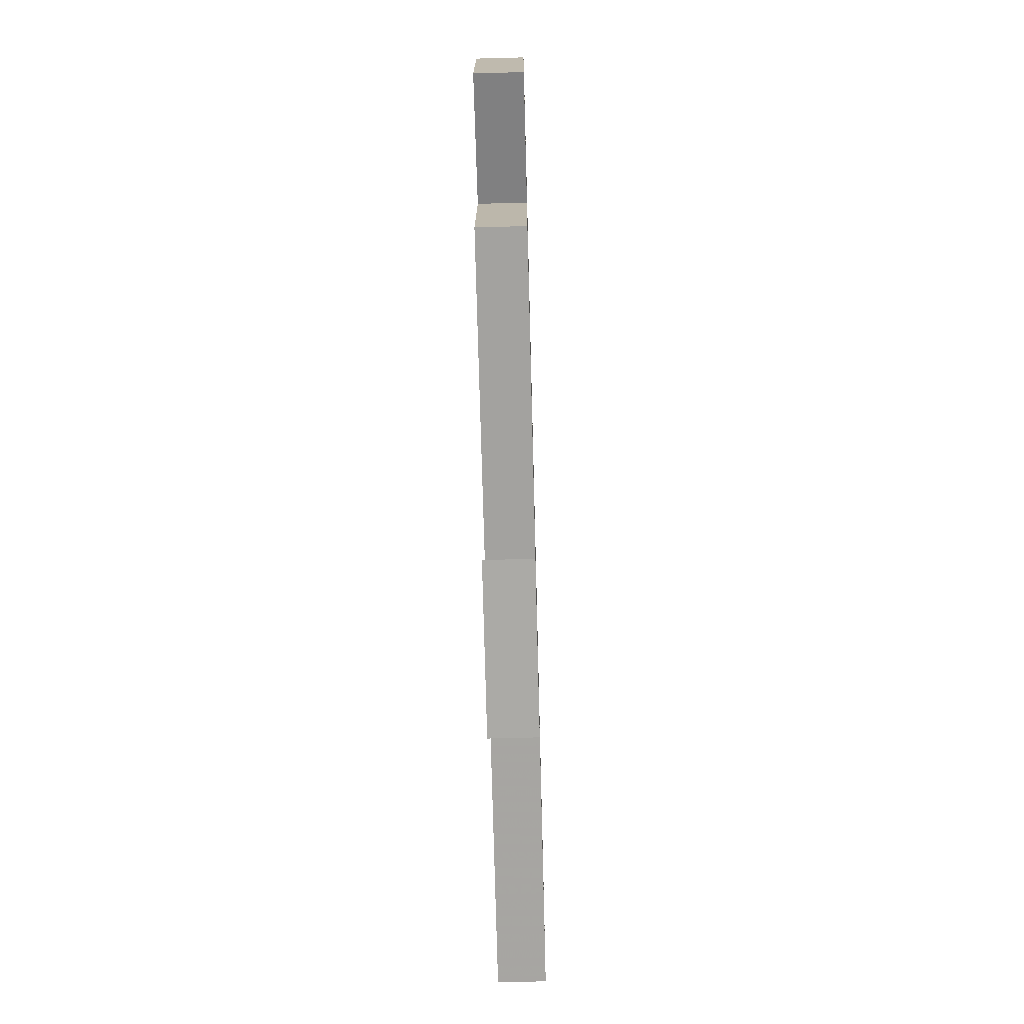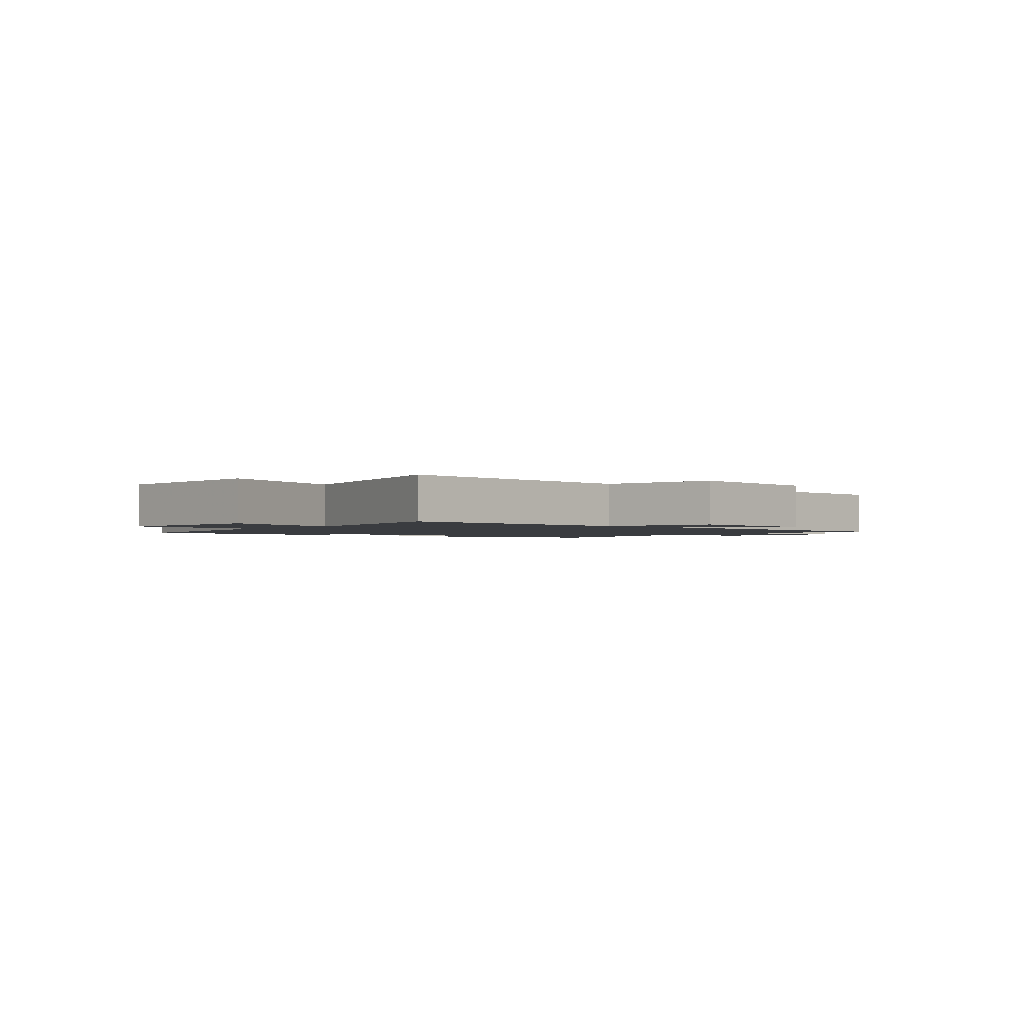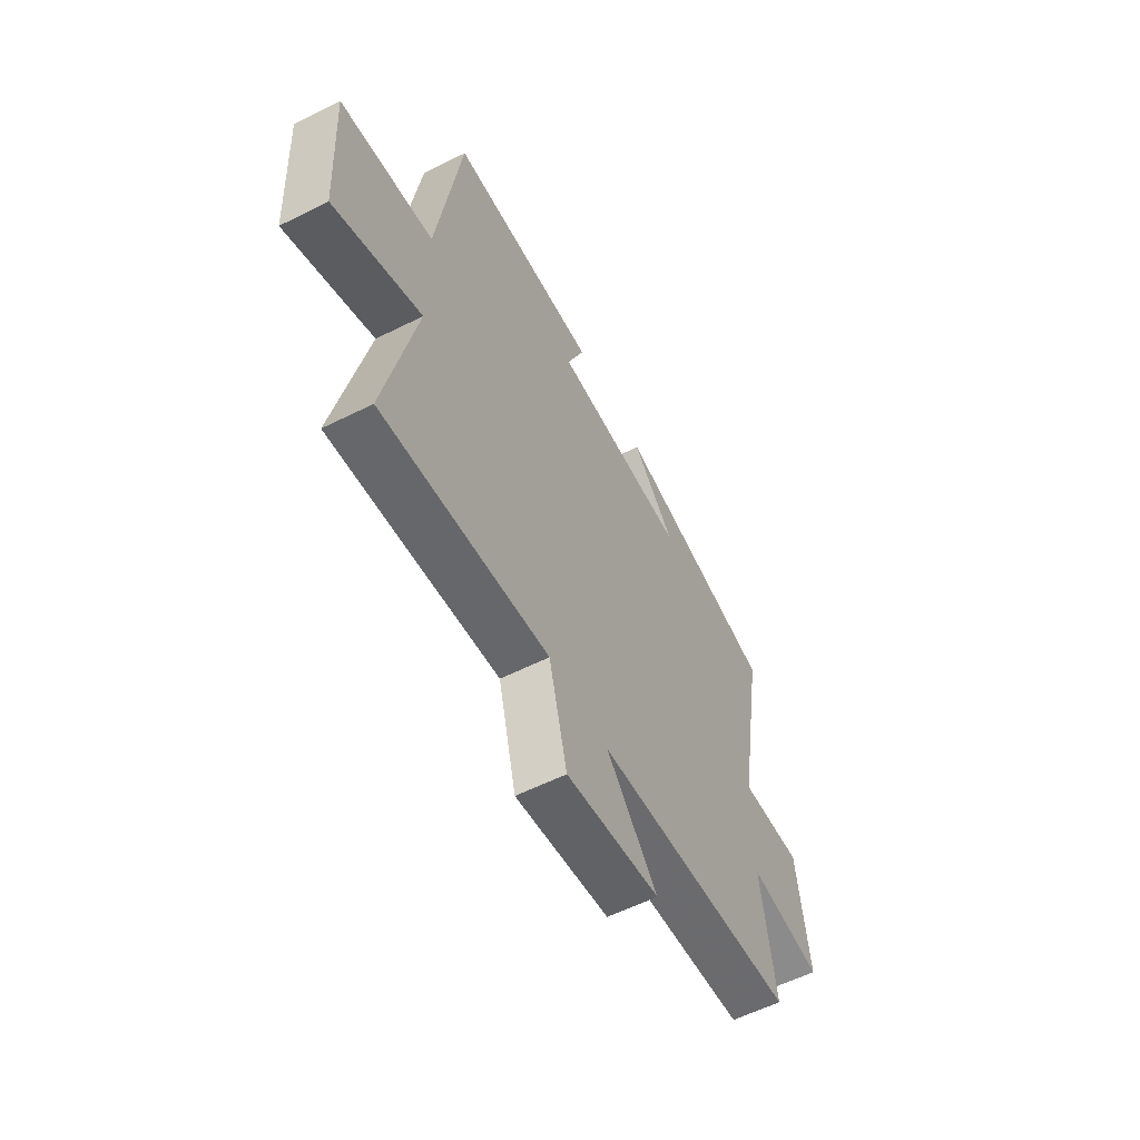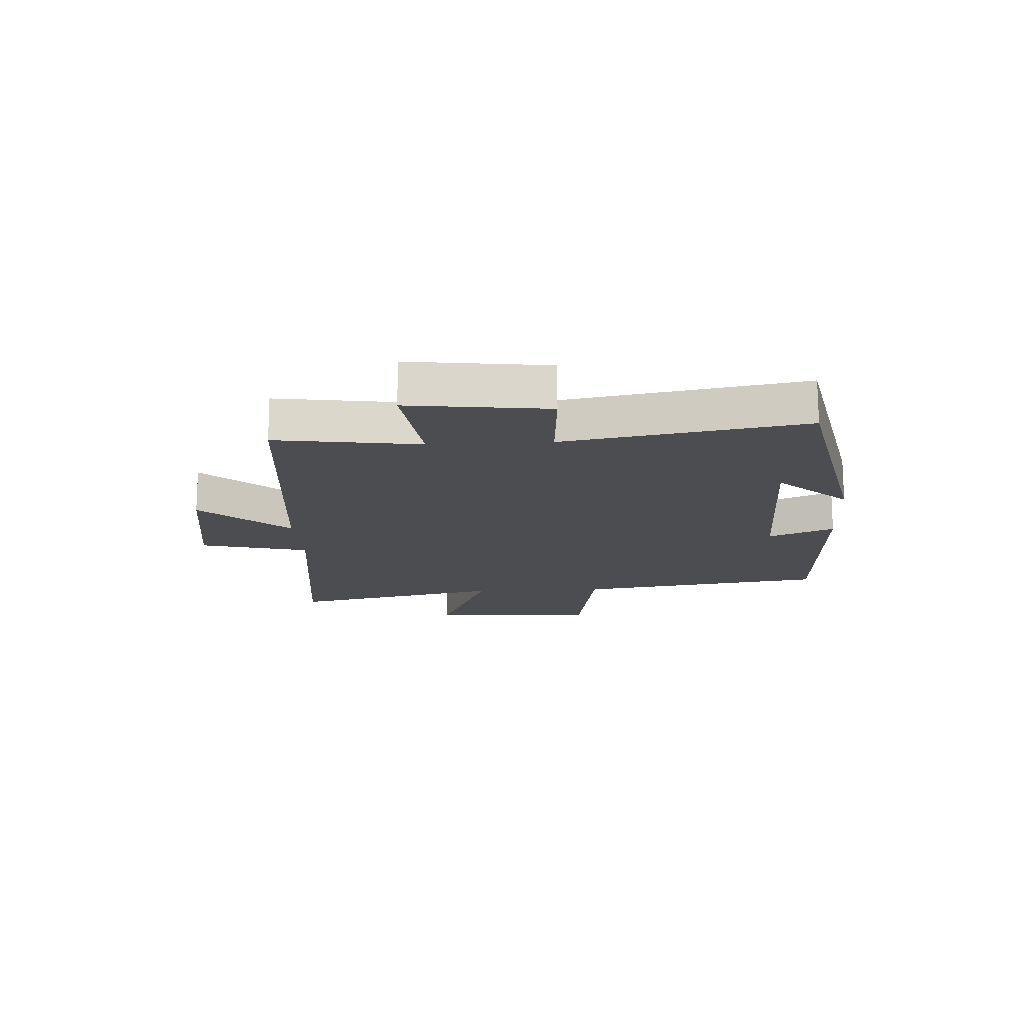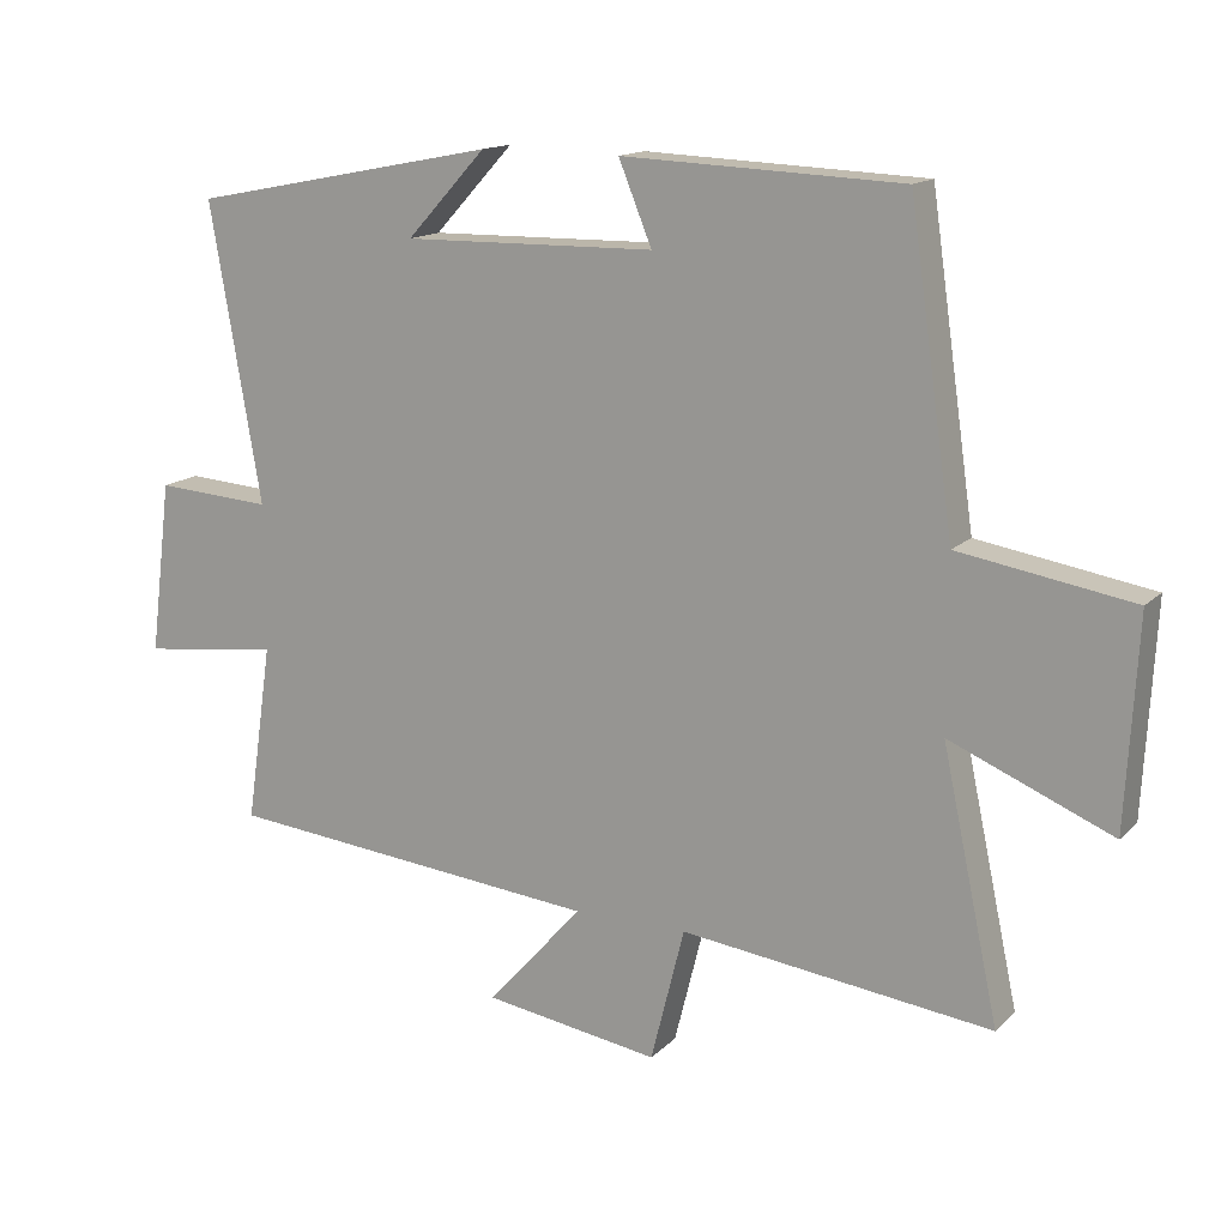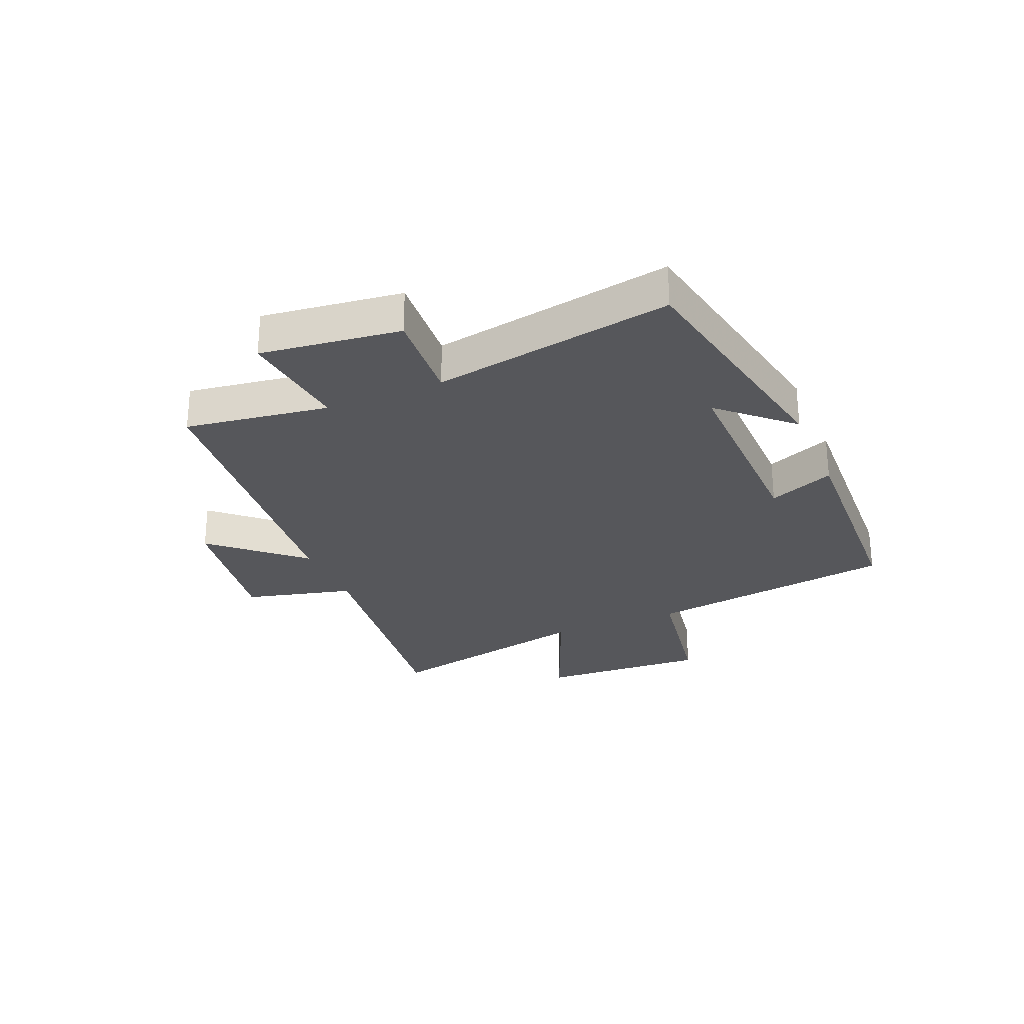
<metadata>
{"format":"obj","ext":"obj","renderer":"f3d","projection":"perspective","resolution":1024,"background":"white","views":[{"elev":-67.0,"azim":-88.5,"up":"+Z"},{"elev":-1.7,"azim":140.9,"up":"+Y"},{"elev":-58.2,"azim":117.4,"up":"+Z"},{"elev":-15.9,"azim":-86.7,"up":"+Y"},{"elev":14.7,"azim":27.9,"up":"+Z"},{"elev":-27.4,"azim":-67.1,"up":"+Y"}]}
</metadata>
<code>
v 0.579 0.07 -0.553
v 0.147 0.07 -0.5
v 0.1 0.07 -0.687
v -0.144 0.07 -0.649
v -0.011 0.07 -0.5
v -0.536 0.07 -0.449
v -0.5 0.07 -0.202
v -0.692 0.07 -0.225
v -0.662 0.07 0.015
v -0.5 0.07 0.004
v -0.571 0.07 0.416
v -0.144 0.07 0.5
v -0.254 0.07 0.381
v 0.096 0.07 0.387
v 0.05 0.07 0.5
v 0.438 0.07 0.484
v 0.5 0.07 0.052
v 0.741 0.07 0.012
v 0.725 0.07 -0.278
v 0.5 0.07 -0.184
v 0.579 0 -0.553
v 0.147 0 -0.5
v 0.1 0 -0.687
v -0.144 0 -0.649
v -0.011 0 -0.5
v -0.536 0 -0.449
v -0.5 0 -0.202
v -0.692 0 -0.225
v -0.662 0 0.015
v -0.5 0 0.004
v -0.571 0 0.416
v -0.144 0 0.5
v -0.254 0 0.381
v 0.096 0 0.387
v 0.05 0 0.5
v 0.438 0 0.484
v 0.5 0 0.052
v 0.741 0 0.012
v 0.725 0 -0.278
v 0.5 0 -0.184
f 17 18 19 20
f 16 17 20
f 15 16 20
f 14 15 20
f 20 1 2
f 14 20 2
f 13 14 2
f 11 12 13
f 10 11 13 2
f 7 8 9 10
f 7 10 2
f 5 6 7 2
f 2 3 4 5
f 40 39 38 37
f 40 37 36
f 40 36 35
f 40 35 34
f 22 21 40
f 22 40 34
f 22 34 33
f 33 32 31
f 22 33 31 30
f 30 29 28 27
f 22 30 27
f 22 27 26 25
f 25 24 23 22
f 1 21 22 2
f 2 22 23 3
f 3 23 24 4
f 4 24 25 5
f 5 25 26 6
f 6 26 27 7
f 7 27 28 8
f 8 28 29 9
f 9 29 30 10
f 10 30 31 11
f 11 31 32 12
f 12 32 33 13
f 13 33 34 14
f 14 34 35 15
f 15 35 36 16
f 16 36 37 17
f 17 37 38 18
f 18 38 39 19
f 19 39 40 20
f 20 40 21 1

</code>
